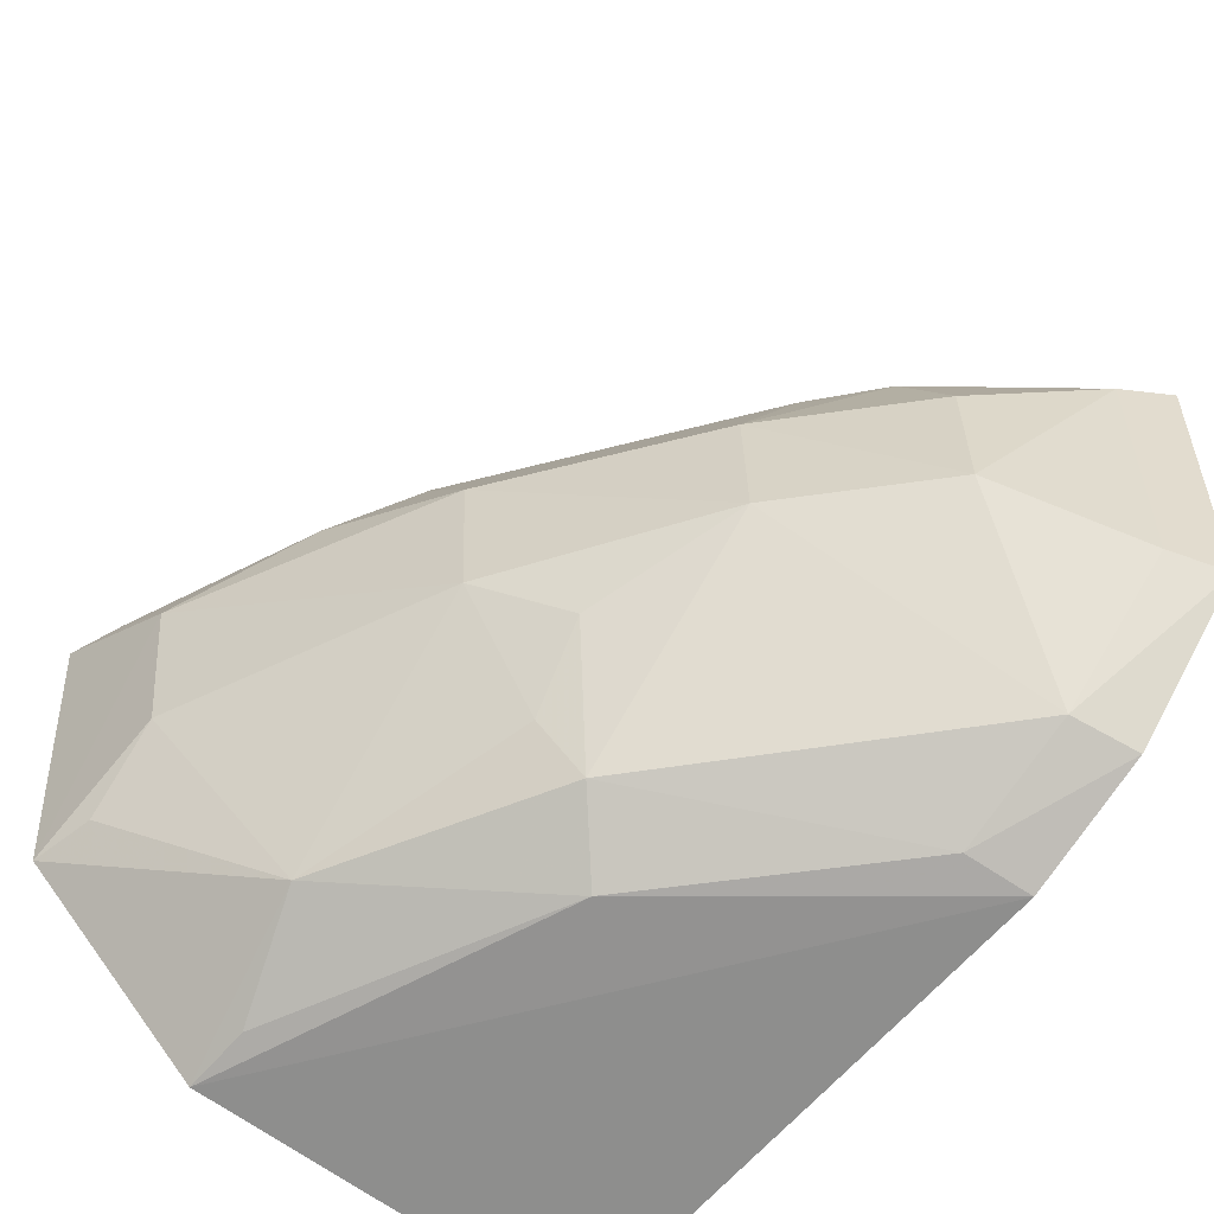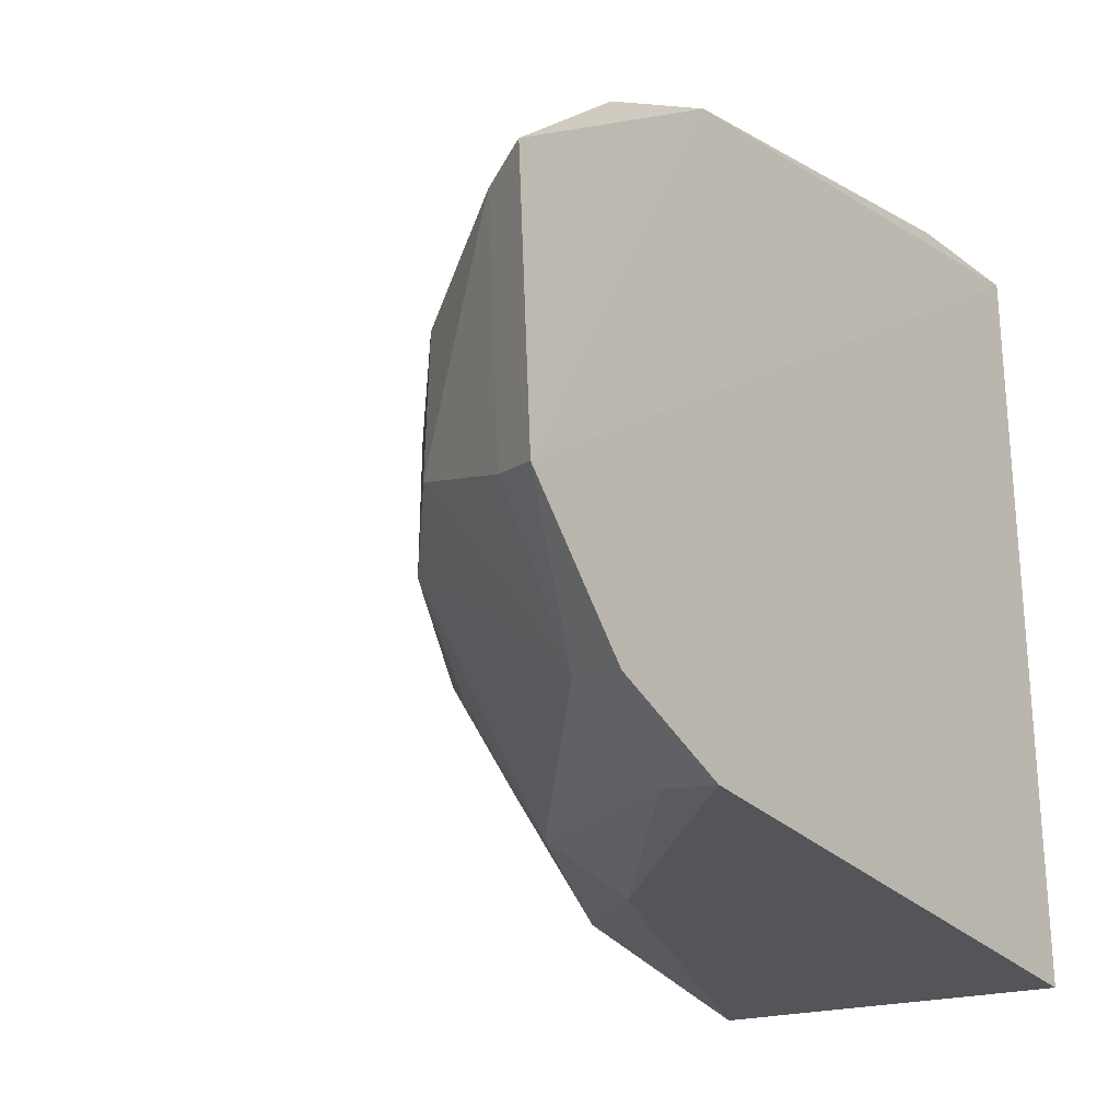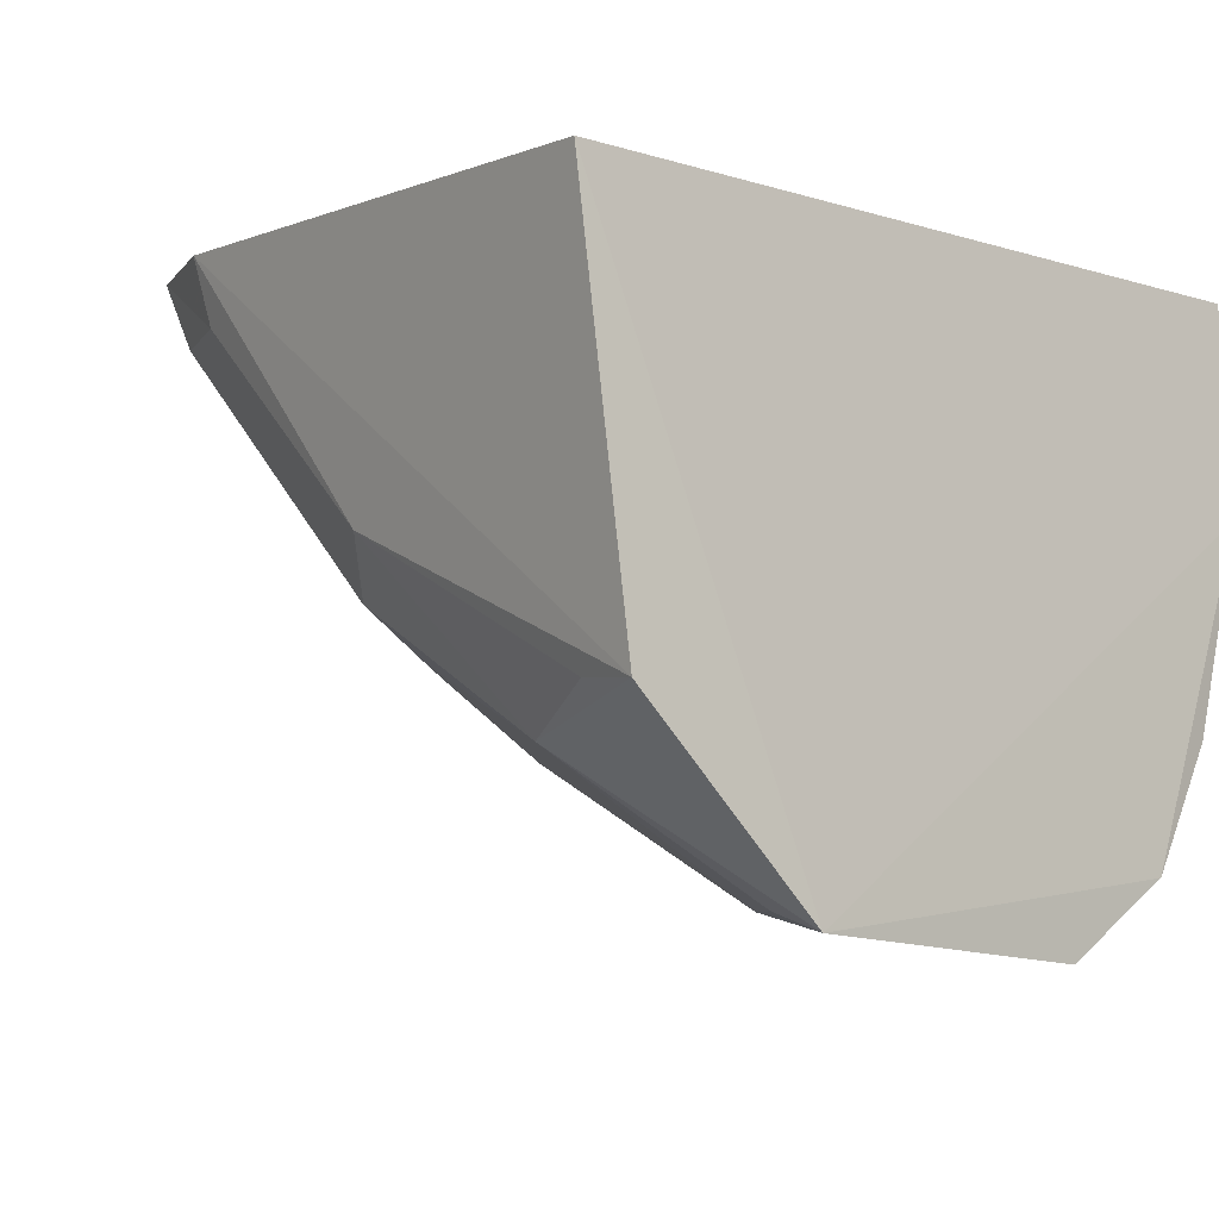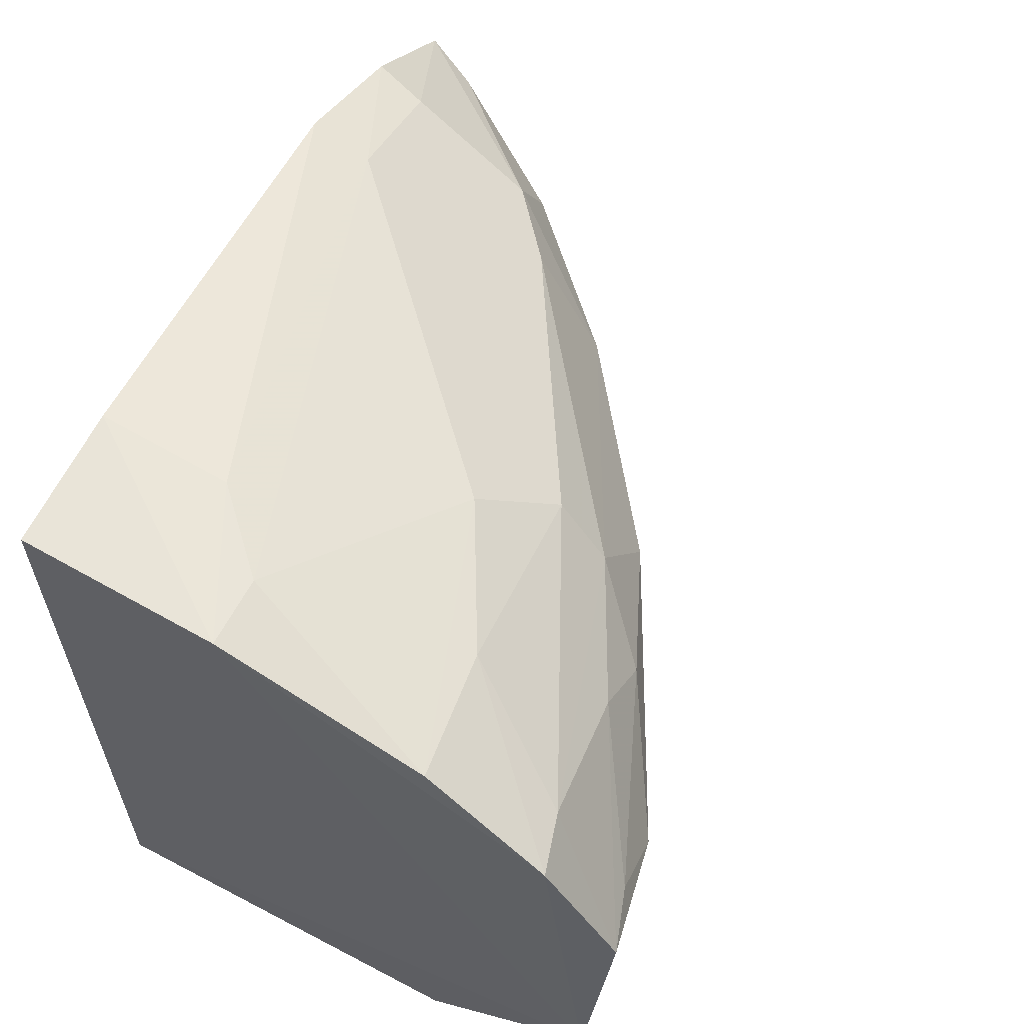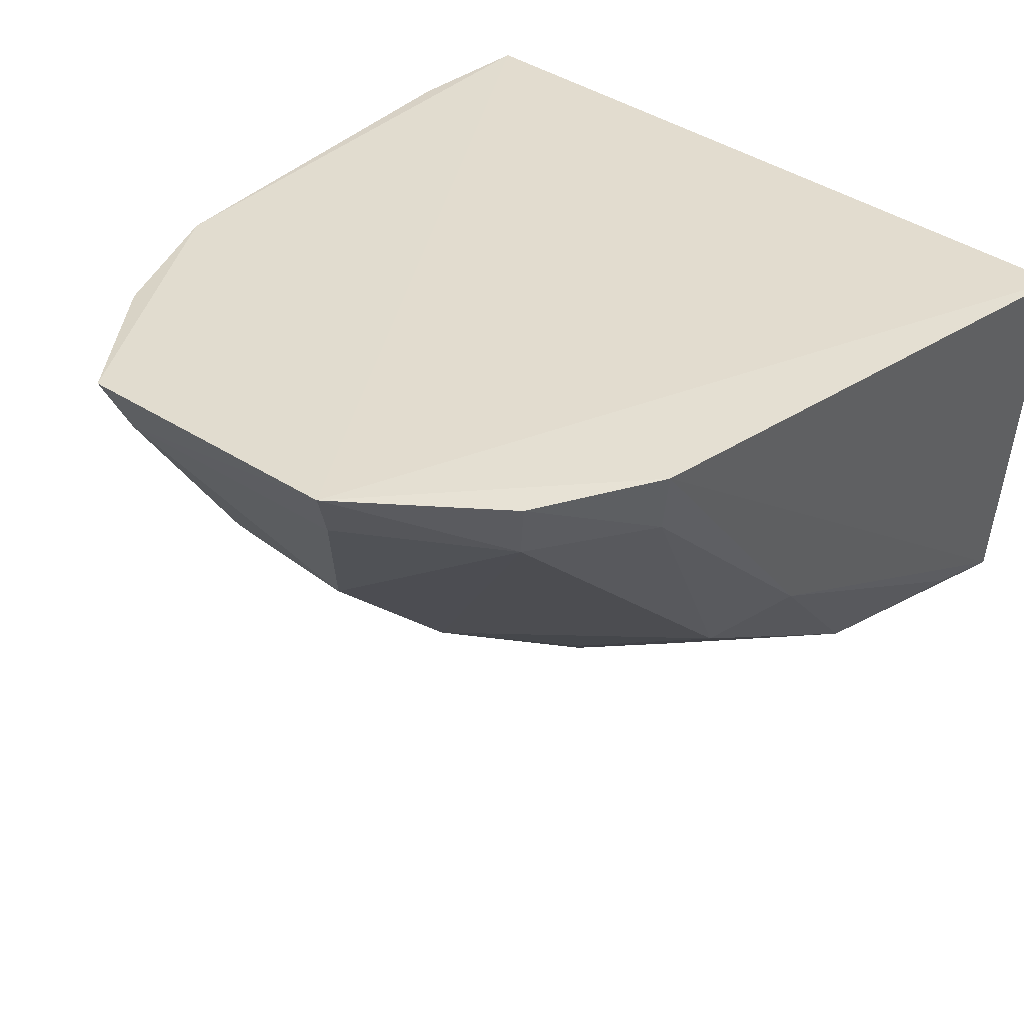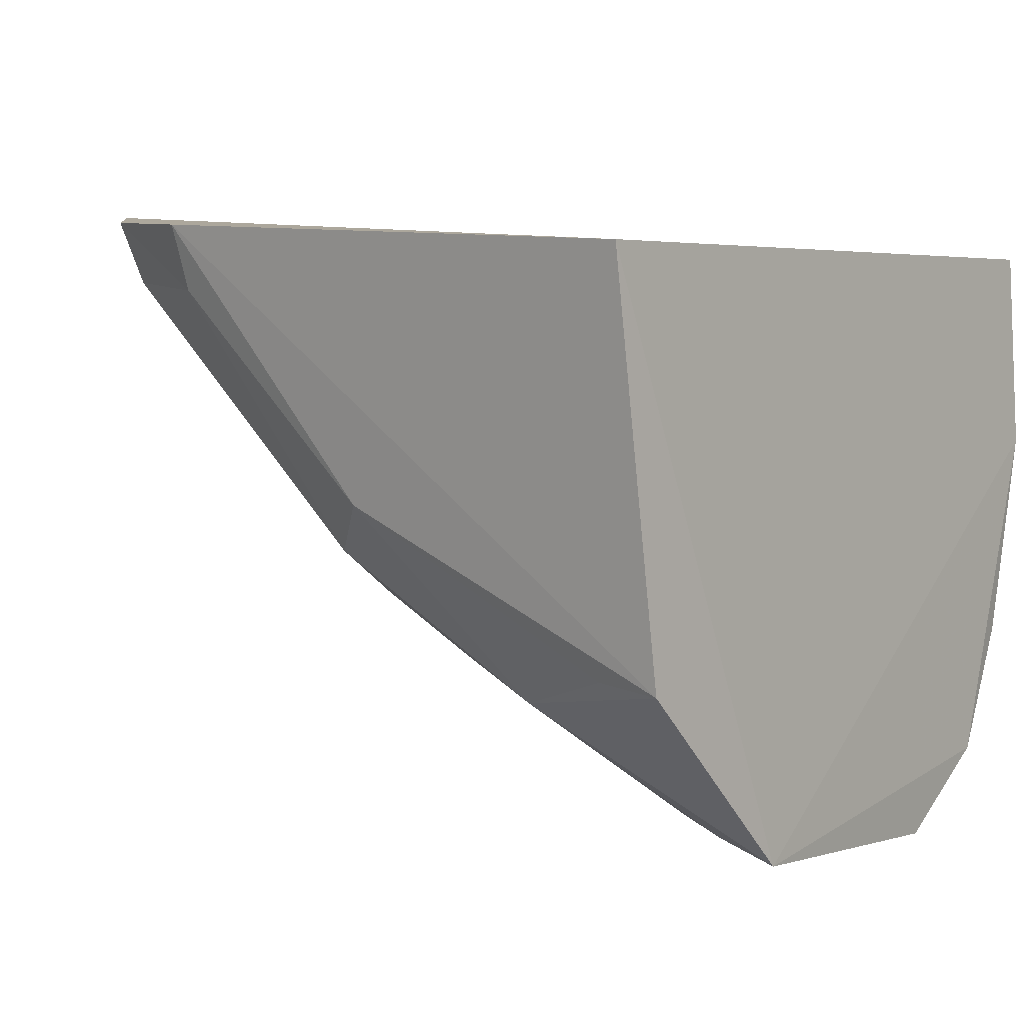
<metadata>
{"format":"obj","ext":"obj","renderer":"f3d","projection":"perspective","resolution":1024,"background":"white","views":[{"elev":-58.1,"azim":-127.6,"up":"+Y"},{"elev":-25.1,"azim":-50.0,"up":"+Y"},{"elev":-7.4,"azim":48.6,"up":"+Z"},{"elev":62.2,"azim":117.2,"up":"+Y"},{"elev":36.6,"azim":-46.6,"up":"+Z"},{"elev":4.7,"azim":36.9,"up":"+Z"}]}
</metadata>
<code>
v -0.2351 -0.08013 -0.06815
v -0.2291 -0.03473 -0.1864
v -0.235 0.07832 -0.06855
v -0.3496 0.06155 -0.06291
v -0.4032 -0.03451 -0.05869
v -0.2304 0.05087 -0.1761
v -0.3048 -0.0691 -0.1185
v -0.233 0.07862 -0.1095
v -0.357 0.01025 -0.1254
v -0.2317 -0.0717 -0.1494
v -0.3508 -0.07229 -0.06264
v -0.2883 0.05915 -0.1317
v -0.2639 0.07739 -0.06767
v -0.4052 0.02484 -0.05989
v -0.258 0.01295 -0.1854
v -0.3577 -0.01889 -0.1252
v -0.2699 -0.05828 -0.1558
v -0.3746 -0.0573 -0.07415
v -0.2322 0.0662 -0.1514
v -0.2476 0.07673 -0.1091
v -0.2998 0.03478 -0.1545
v -0.3723 0.03277 -0.09905
v -0.2307 0.02712 -0.1911
v -0.3854 -0.01861 -0.09827
v -0.315 -0.01944 -0.1549
v -0.2457 -0.06949 -0.1481
v -0.3169 -0.058 -0.129
v -0.3778 -0.06093 -0.06128
v -0.3491 -0.06943 -0.07614
v -0.2593 0.06081 -0.1475
v -0.3481 0.05892 -0.07589
v -0.2627 0.07651 -0.09466
v -0.315 0.01219 -0.1561
v -0.3014 0.04536 -0.1439
v -0.3579 0.034 -0.1109
v -0.3847 0.01135 -0.09791
v -0.2718 0.03561 -0.1689
v -0.4002 0.02215 -0.07102
v -0.3984 -0.03146 -0.06953
v -0.2586 -0.02032 -0.1826
v -0.3147 -0.04649 -0.1383
v -0.3748 0.04565 -0.07331
v -0.2428 0.04903 -0.1724
v -0.2855 0.02373 -0.1689
v -0.242 -0.03331 -0.1828
v -0.3283 -0.03132 -0.1394
v -0.3778 0.04784 -0.06224
v -0.2433 0.02556 -0.1868
f 1 2 3
f 5 1 3
f 5 3 4
f 8 3 2
f 8 2 6
f 10 2 1
f 11 1 5
f 11 10 1
f 11 7 10
f 13 4 3
f 13 3 8
f 14 5 4
f 17 2 10
f 19 8 6
f 20 19 12
f 20 8 19
f 23 6 2
f 23 2 15
f 24 9 16
f 24 16 18
f 26 17 10
f 26 10 7
f 26 7 17
f 27 17 7
f 27 18 16
f 28 11 5
f 28 5 18
f 29 7 11
f 29 28 18
f 29 11 28
f 29 27 7
f 29 18 27
f 30 19 6
f 30 12 19
f 31 20 12
f 32 13 8
f 32 8 20
f 32 4 13
f 32 31 4
f 32 20 31
f 33 9 21
f 33 15 25
f 33 25 16
f 33 16 9
f 34 12 30
f 35 21 9
f 35 9 22
f 35 34 21
f 35 22 31
f 35 31 12
f 35 12 34
f 36 22 9
f 36 9 24
f 38 5 14
f 38 36 24
f 38 14 22
f 38 22 36
f 39 24 18
f 39 18 5
f 39 38 24
f 39 5 38
f 40 25 15
f 40 15 2
f 40 17 25
f 41 25 17
f 41 17 27
f 42 31 22
f 42 22 14
f 43 34 30
f 43 30 6
f 43 6 23
f 43 23 37
f 43 37 21
f 43 21 34
f 44 15 33
f 44 33 21
f 44 21 37
f 45 40 2
f 45 2 17
f 45 17 40
f 46 41 27
f 46 27 16
f 46 16 25
f 46 25 41
f 47 42 14
f 47 14 4
f 47 4 31
f 47 31 42
f 48 44 37
f 48 37 23
f 48 23 15
f 48 15 44

</code>
